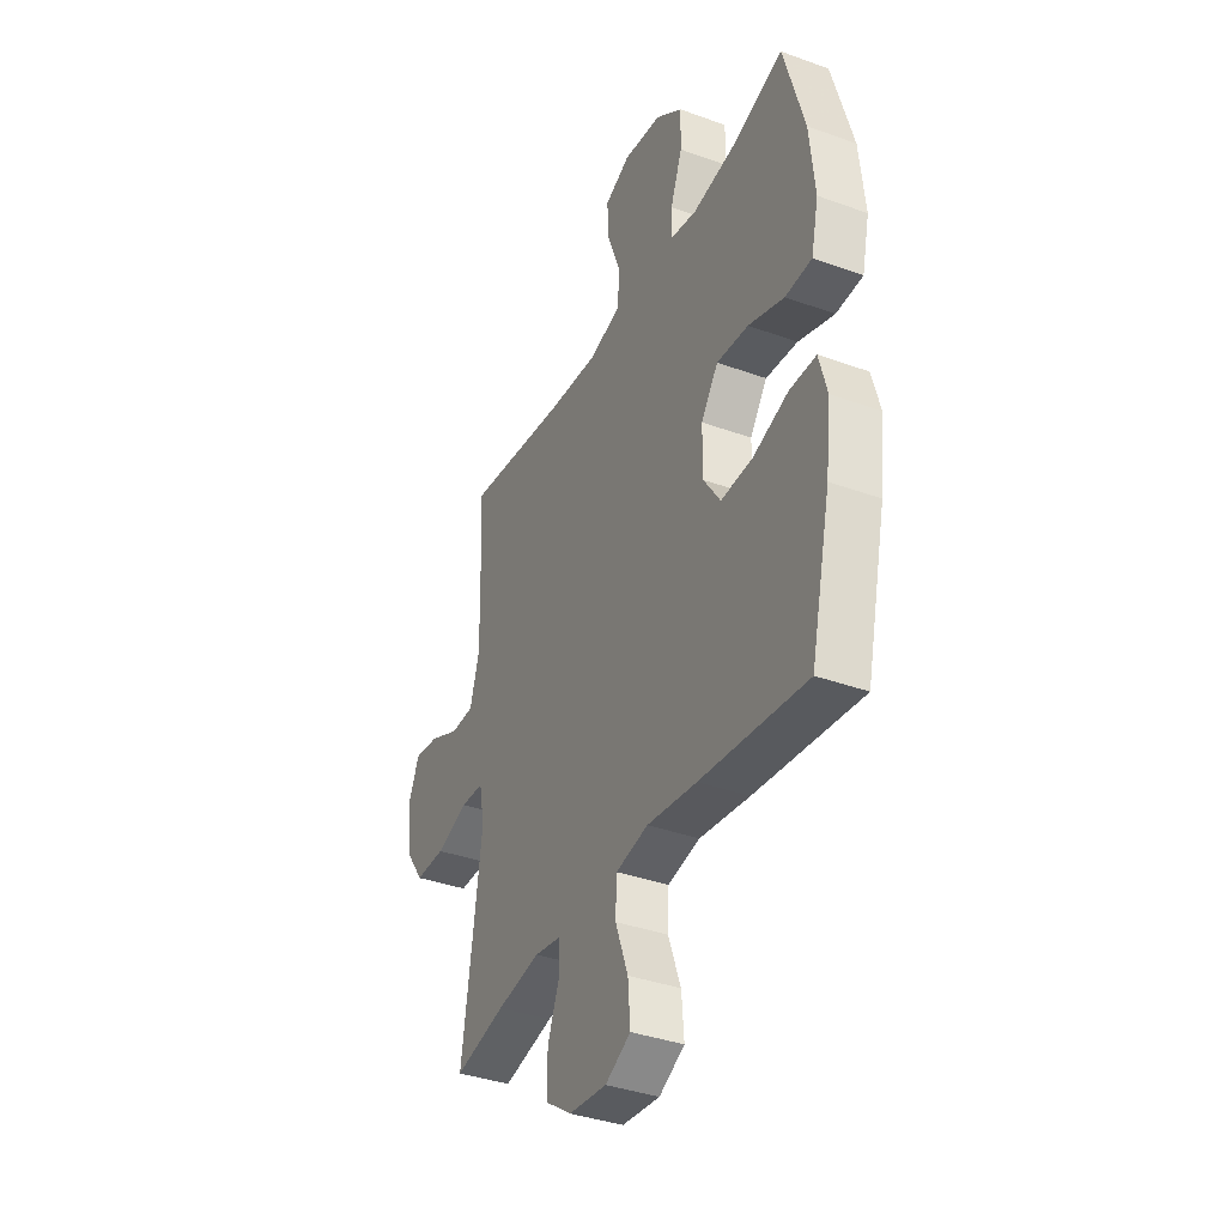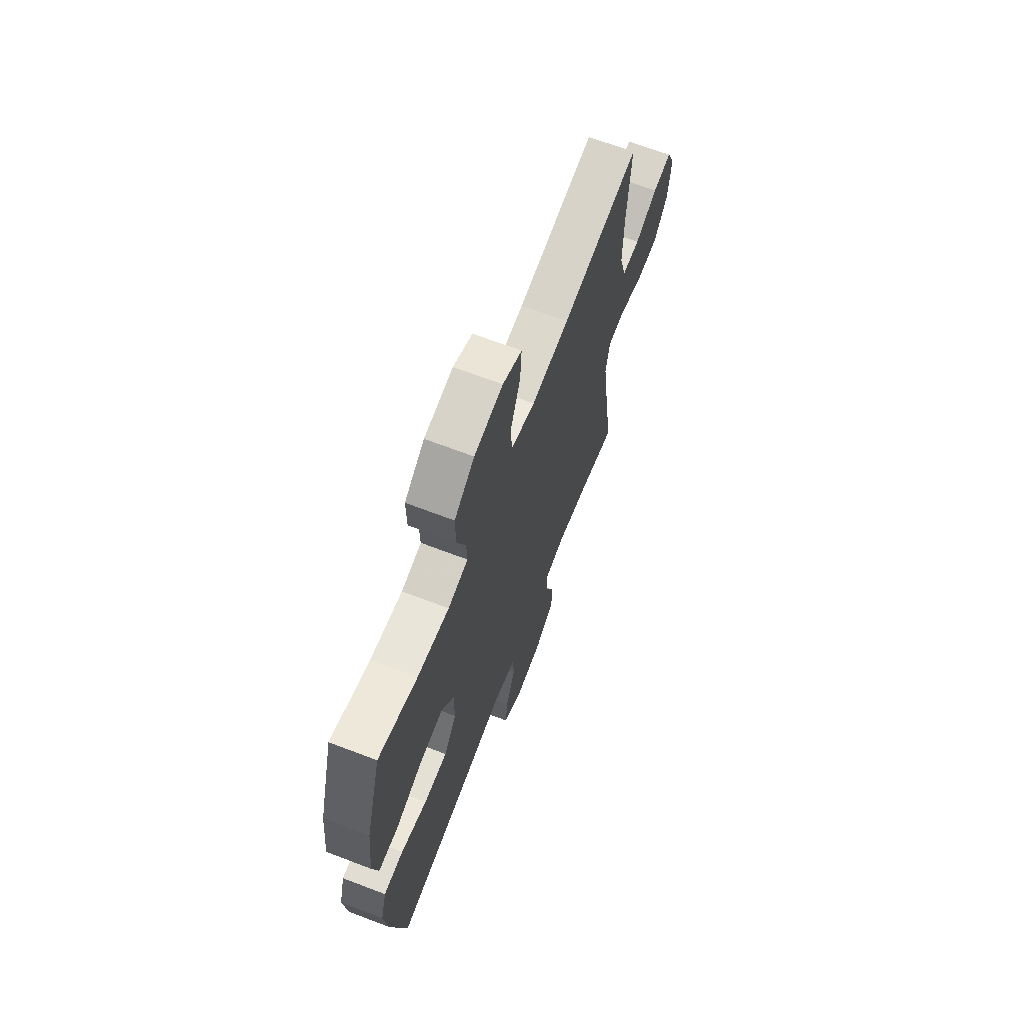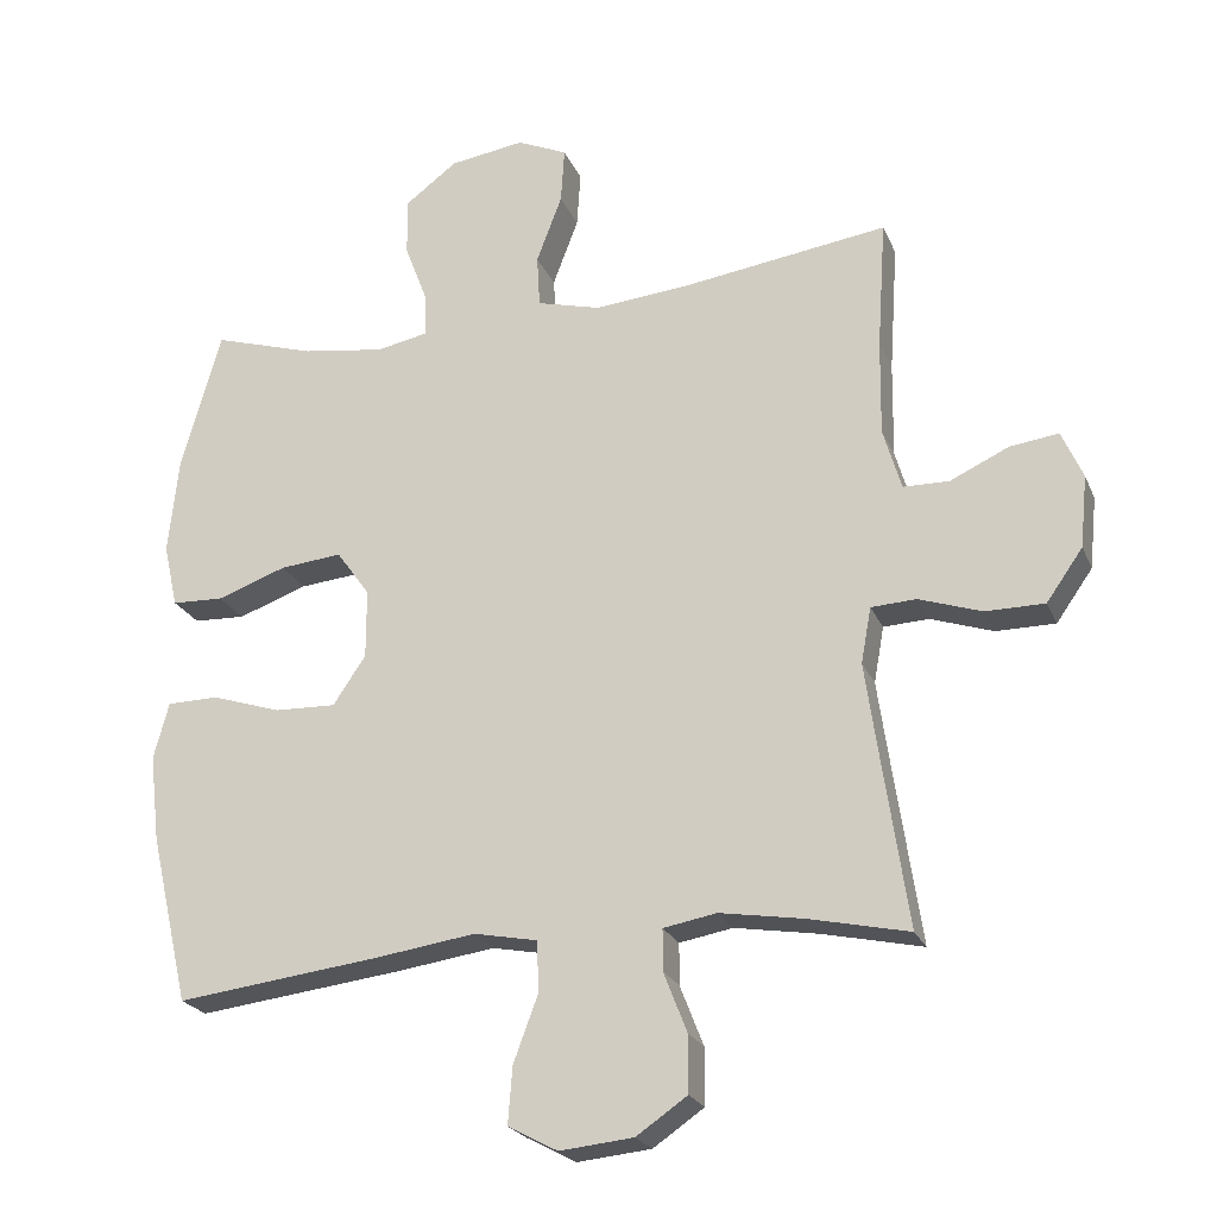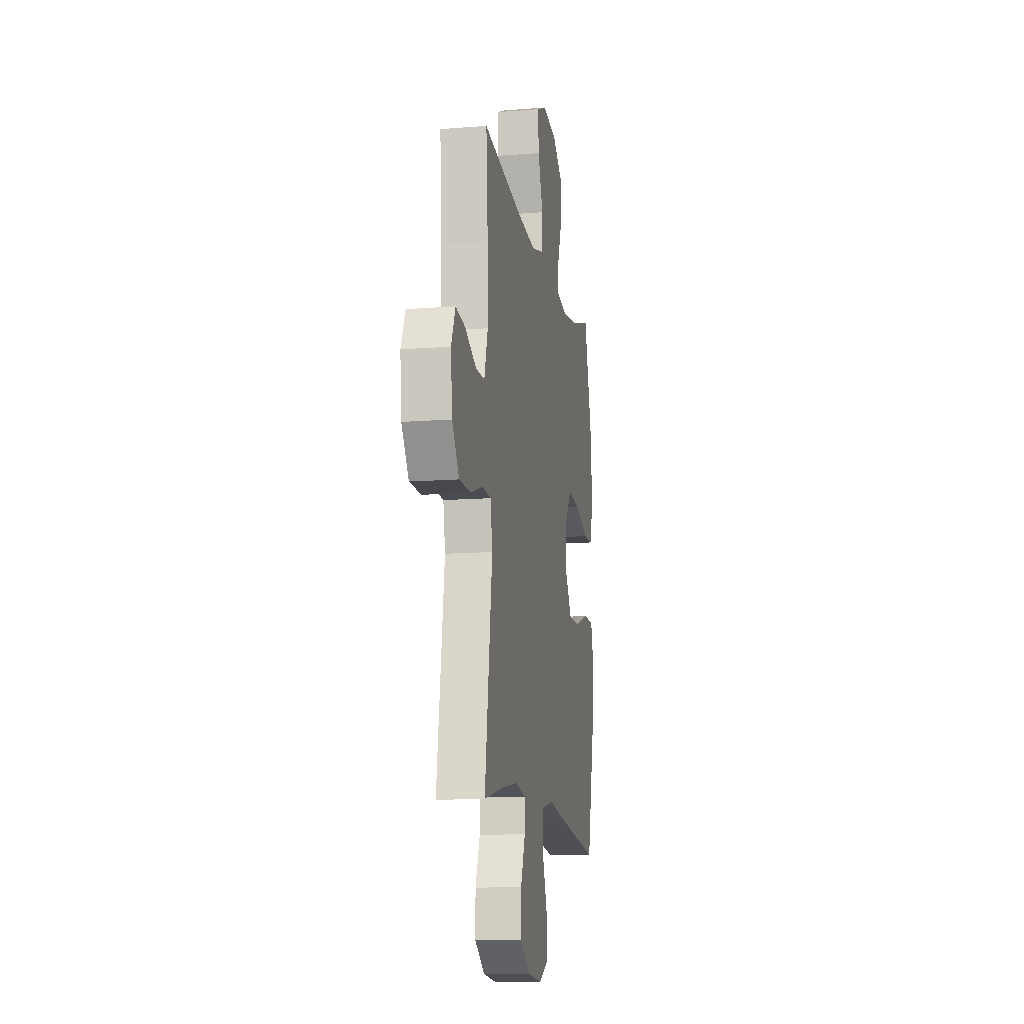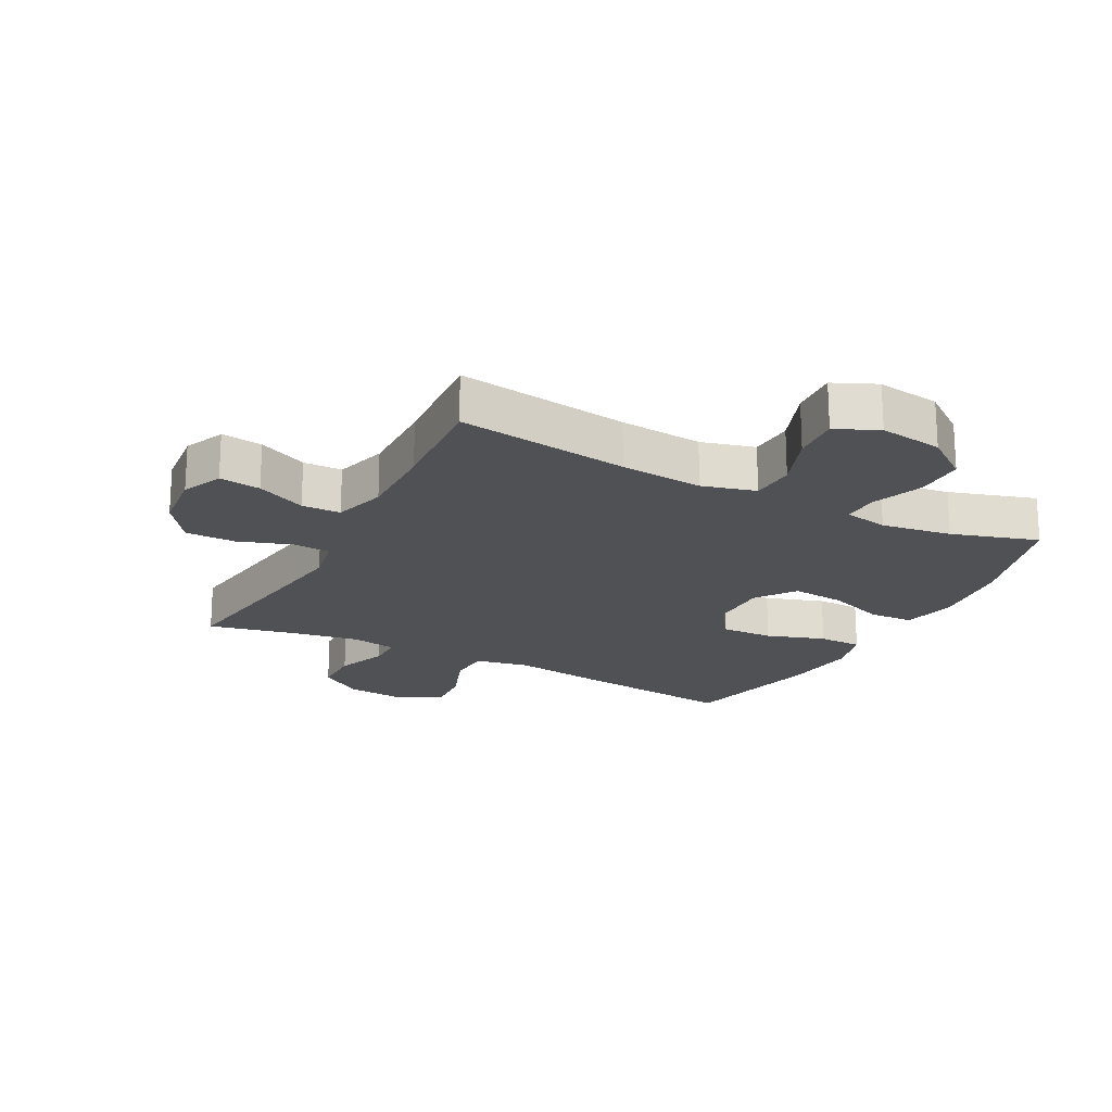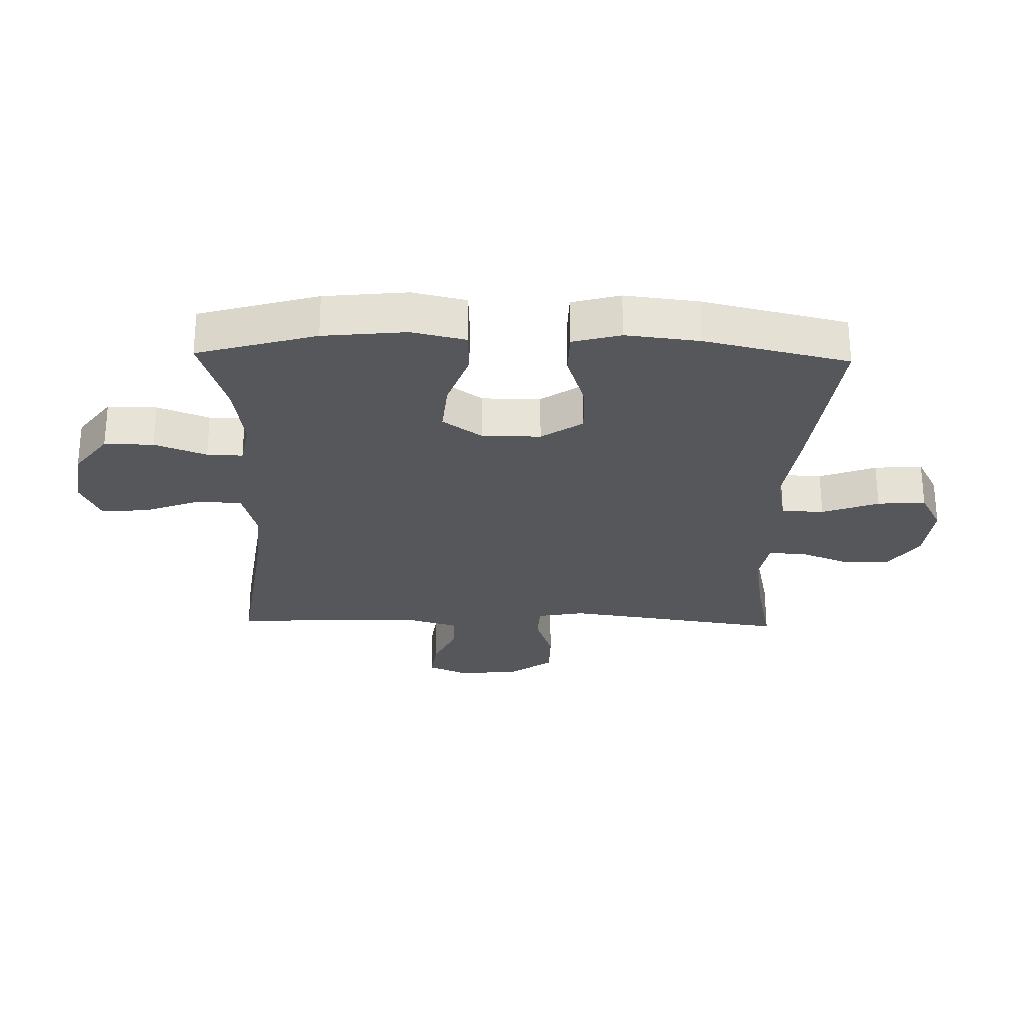
<metadata>
{"format":"obj","ext":"obj","renderer":"f3d","projection":"perspective","resolution":1024,"background":"white","views":[{"elev":-37.2,"azim":65.0,"up":"+Z"},{"elev":67.4,"azim":111.0,"up":"+Z"},{"elev":-23.0,"azim":-161.2,"up":"+Z"},{"elev":-12.7,"azim":-79.8,"up":"+Z"},{"elev":-20.2,"azim":-27.6,"up":"+Y"},{"elev":-26.8,"azim":88.6,"up":"+Y"}]}
</metadata>
<code>
v 0.5 0.07 -0.5
v 0.216 0.07 -0.466
v 0.082 0.07 -0.447
v -0.005 0.07 -0.464
v -0.008 0.07 -0.533
v 0.026 0.07 -0.625
v 0.032 0.07 -0.703
v -0.036 0.07 -0.739
v -0.137 0.07 -0.729
v -0.207 0.07 -0.681
v -0.207 0.07 -0.603
v -0.175 0.07 -0.521
v -0.175 0.07 -0.464
v -0.248 0.07 -0.451
v -0.364 0.07 -0.47
v -0.5 0.07 -0.5
v -0.464 0.07 -0.256
v -0.447 0.07 -0.137
v -0.461 0.07 -0.06
v -0.523 0.07 -0.057
v -0.609 0.07 -0.086
v -0.69 0.07 -0.086
v -0.74 0.07 -0.015
v -0.75 0.07 0.084
v -0.721 0.07 0.15
v -0.654 0.07 0.141
v -0.574 0.07 0.104
v -0.511 0.07 0.105
v -0.486 0.07 0.19
v -0.488 0.07 0.322
v -0.5 0.07 0.5
v -0.221 0.07 0.461
v -0.086 0.07 0.449
v 0.001 0.07 0.472
v 0.005 0.07 0.544
v -0.03 0.07 0.637
v -0.035 0.07 0.714
v 0.034 0.07 0.745
v 0.137 0.07 0.73
v 0.209 0.07 0.676
v 0.208 0.07 0.596
v 0.176 0.07 0.512
v 0.174 0.07 0.454
v 0.246 0.07 0.44
v 0.36 0.07 0.457
v 0.5 0.07 0.5
v 0.555 0.07 0.307
v 0.569 0.07 0.172
v 0.549 0.07 0.085
v 0.478 0.07 0.082
v 0.382 0.07 0.116
v 0.297 0.07 0.124
v 0.251 0.07 0.06
v 0.251 0.07 -0.035
v 0.296 0.07 -0.102
v 0.381 0.07 -0.099
v 0.476 0.07 -0.068
v 0.547 0.07 -0.069
v 0.568 0.07 -0.147
v 0.554 0.07 -0.267
v 0.5 0 -0.5
v 0.216 0 -0.466
v 0.082 0 -0.447
v -0.005 0 -0.464
v -0.008 0 -0.533
v 0.026 0 -0.625
v 0.032 0 -0.703
v -0.036 0 -0.739
v -0.137 0 -0.729
v -0.207 0 -0.681
v -0.207 0 -0.603
v -0.175 0 -0.521
v -0.175 0 -0.464
v -0.248 0 -0.451
v -0.364 0 -0.47
v -0.5 0 -0.5
v -0.464 0 -0.256
v -0.447 0 -0.137
v -0.461 0 -0.06
v -0.523 0 -0.057
v -0.609 0 -0.086
v -0.69 0 -0.086
v -0.74 0 -0.015
v -0.75 0 0.084
v -0.721 0 0.15
v -0.654 0 0.141
v -0.574 0 0.104
v -0.511 0 0.105
v -0.486 0 0.19
v -0.488 0 0.322
v -0.5 0 0.5
v -0.221 0 0.461
v -0.086 0 0.449
v 0.001 0 0.472
v 0.005 0 0.544
v -0.03 0 0.637
v -0.035 0 0.714
v 0.034 0 0.745
v 0.137 0 0.73
v 0.209 0 0.676
v 0.208 0 0.596
v 0.176 0 0.512
v 0.174 0 0.454
v 0.246 0 0.44
v 0.36 0 0.457
v 0.5 0 0.5
v 0.555 0 0.307
v 0.569 0 0.172
v 0.549 0 0.085
v 0.478 0 0.082
v 0.382 0 0.116
v 0.297 0 0.124
v 0.251 0 0.06
v 0.251 0 -0.035
v 0.296 0 -0.102
v 0.381 0 -0.099
v 0.476 0 -0.068
v 0.547 0 -0.069
v 0.568 0 -0.147
v 0.554 0 -0.267
f 56 57 58 59
f 55 56 59 60
f 48 49 50 51
f 48 51 52
f 45 46 47 48
f 44 45 48 52
f 43 44 52 53
f 39 40 41 42
f 39 42 43
f 38 39 43
f 35 36 37 38
f 34 35 38 43
f 33 34 43 53
f 30 31 32
f 29 30 32 33
f 28 29 33 53
f 24 25 26 27
f 20 21 22 23
f 19 20 23 24
f 15 16 17
f 14 15 17 18
f 13 14 18 19
f 9 10 11 12
f 9 12 13
f 8 9 13
f 5 6 7 8
f 4 5 8 13
f 3 4 13 19
f 55 60 1 2
f 54 55 2 3
f 53 54 3 19
f 27 28 53
f 19 24 27 53
f 119 118 117 116
f 120 119 116 115
f 111 110 109 108
f 112 111 108
f 108 107 106 105
f 112 108 105 104
f 113 112 104 103
f 102 101 100 99
f 103 102 99
f 103 99 98
f 98 97 96 95
f 103 98 95 94
f 113 103 94 93
f 92 91 90
f 93 92 90 89
f 113 93 89 88
f 87 86 85 84
f 83 82 81 80
f 84 83 80 79
f 77 76 75
f 78 77 75 74
f 79 78 74 73
f 72 71 70 69
f 73 72 69
f 73 69 68
f 68 67 66 65
f 73 68 65 64
f 79 73 64 63
f 62 61 120 115
f 63 62 115 114
f 79 63 114 113
f 113 88 87
f 113 87 84 79
f 1 61 62 2
f 2 62 63 3
f 3 63 64 4
f 4 64 65 5
f 5 65 66 6
f 6 66 67 7
f 7 67 68 8
f 8 68 69 9
f 9 69 70 10
f 10 70 71 11
f 11 71 72 12
f 12 72 73 13
f 13 73 74 14
f 14 74 75 15
f 15 75 76 16
f 16 76 77 17
f 17 77 78 18
f 18 78 79 19
f 19 79 80 20
f 20 80 81 21
f 21 81 82 22
f 22 82 83 23
f 23 83 84 24
f 24 84 85 25
f 25 85 86 26
f 26 86 87 27
f 27 87 88 28
f 28 88 89 29
f 29 89 90 30
f 30 90 91 31
f 31 91 92 32
f 32 92 93 33
f 33 93 94 34
f 34 94 95 35
f 35 95 96 36
f 36 96 97 37
f 37 97 98 38
f 38 98 99 39
f 39 99 100 40
f 40 100 101 41
f 41 101 102 42
f 42 102 103 43
f 43 103 104 44
f 44 104 105 45
f 45 105 106 46
f 46 106 107 47
f 47 107 108 48
f 48 108 109 49
f 49 109 110 50
f 50 110 111 51
f 51 111 112 52
f 52 112 113 53
f 53 113 114 54
f 54 114 115 55
f 55 115 116 56
f 56 116 117 57
f 57 117 118 58
f 58 118 119 59
f 59 119 120 60
f 60 120 61 1

</code>
